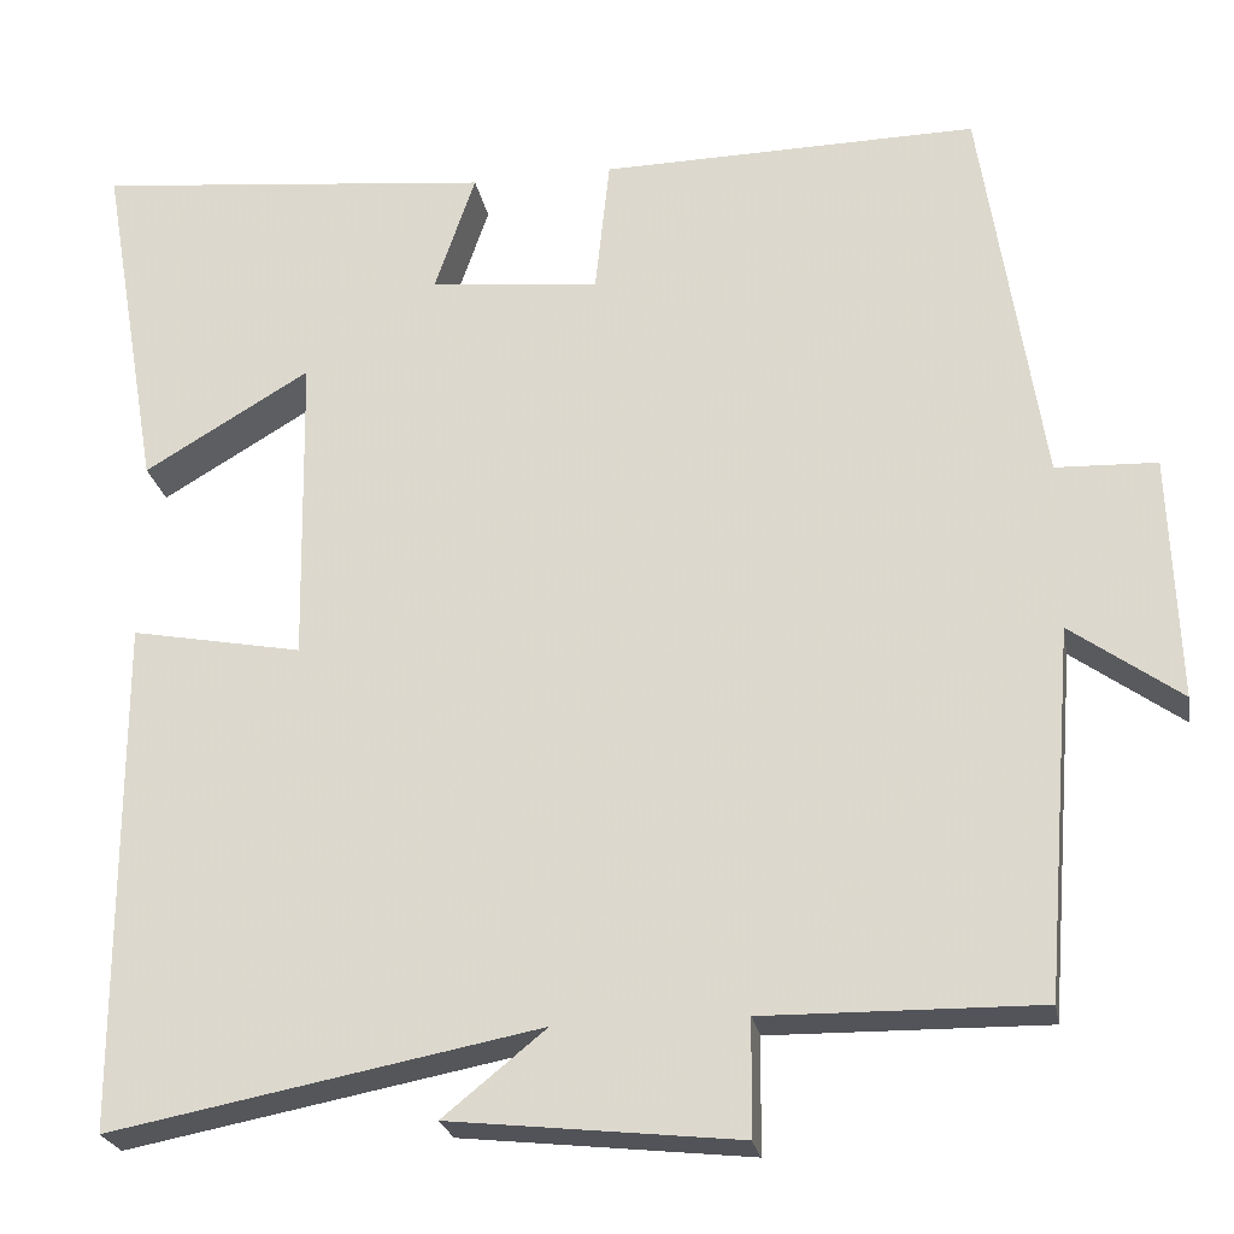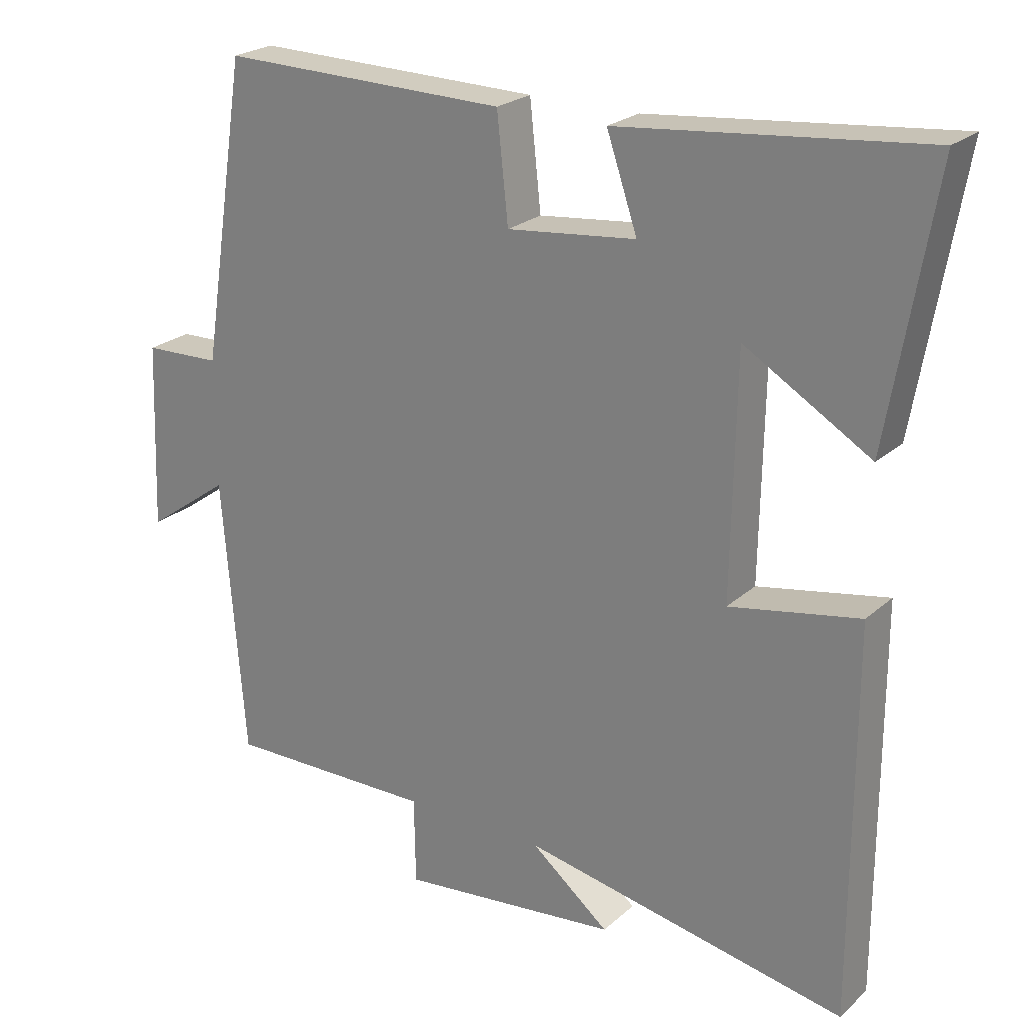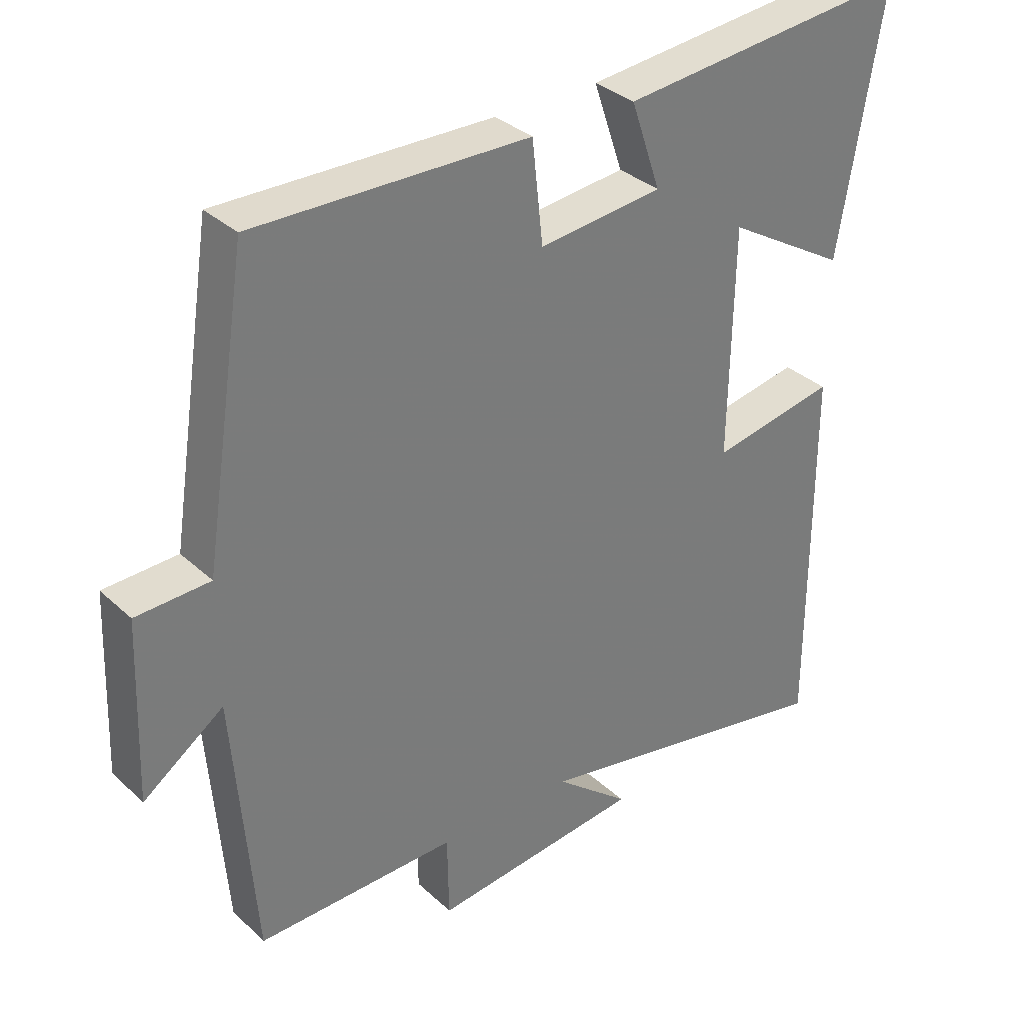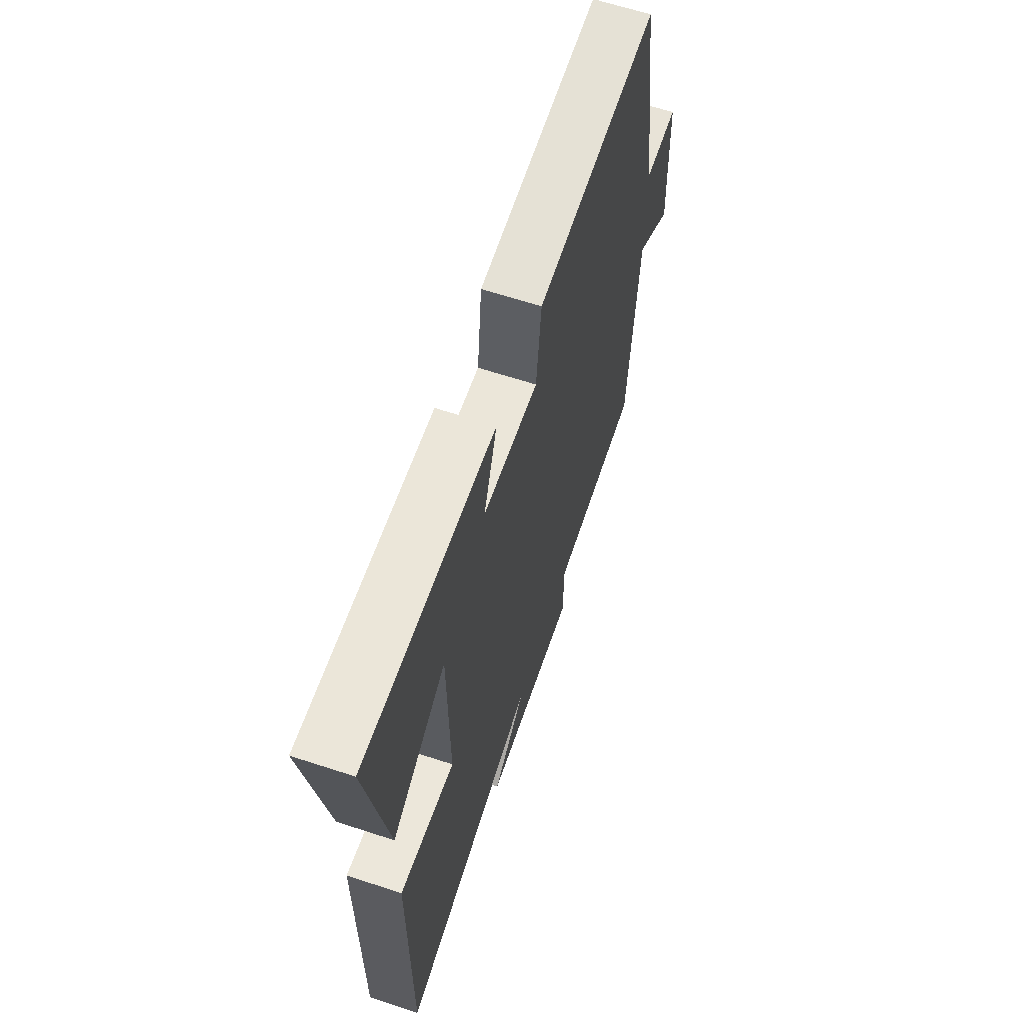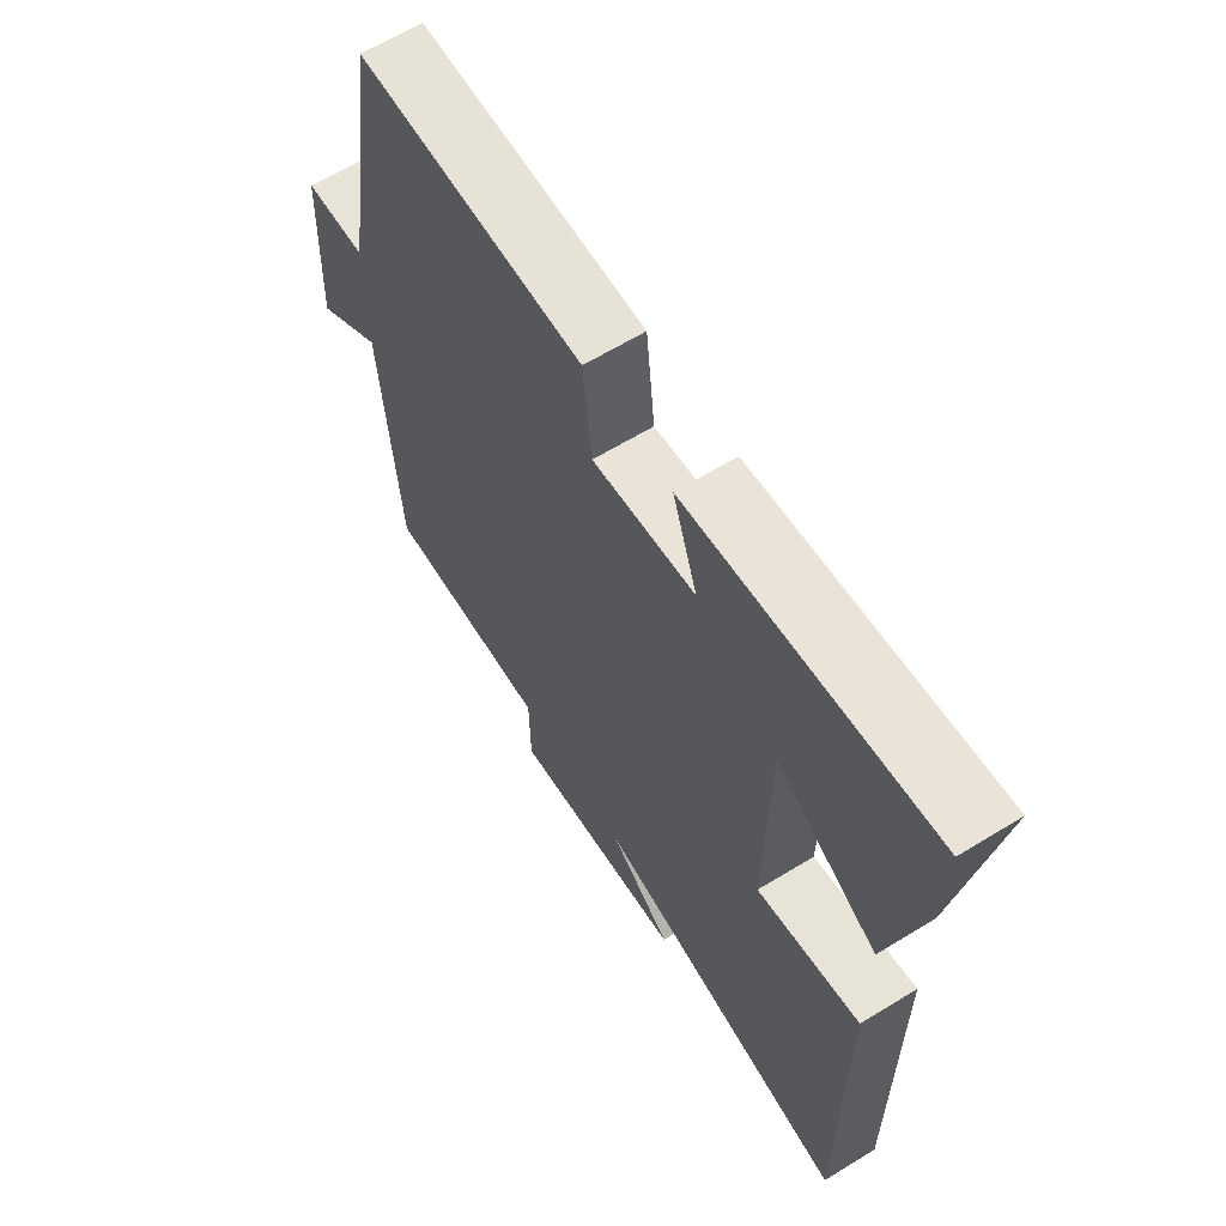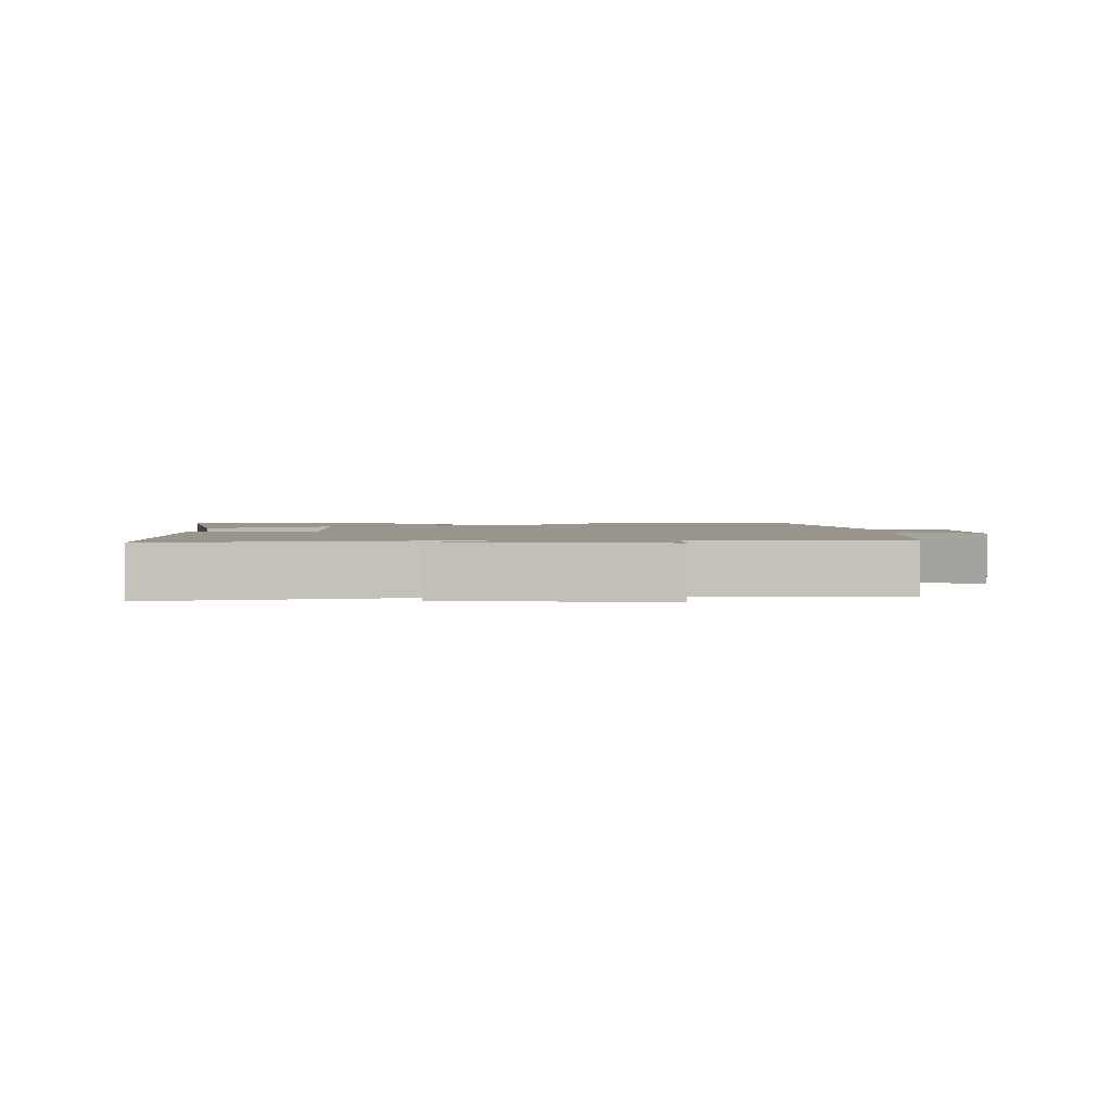
<metadata>
{"format":"obj","ext":"obj","renderer":"f3d","projection":"perspective","resolution":1024,"background":"white","views":[{"elev":-24.0,"azim":-169.8,"up":"+Z"},{"elev":23.5,"azim":34.9,"up":"+Z"},{"elev":33.5,"azim":-38.9,"up":"+Z"},{"elev":64.0,"azim":108.3,"up":"+Z"},{"elev":63.1,"azim":58.2,"up":"+Z"},{"elev":2.0,"azim":178.5,"up":"+Y"}]}
</metadata>
<code>
v 0.565 0.07 0.544
v 0.5 0.07 0.165
v 0.32 0.07 0.272
v 0.314 0.07 -0.068
v 0.5 0.07 -0.033
v 0.5 0.07 -0.589
v 0.035 0.07 -0.5
v 0.147 0.07 -0.591
v -0.167 0.07 -0.625
v -0.169 0.07 -0.5
v -0.468 0.07 -0.504
v -0.5 0.07 -0.105
v -0.62 0.07 -0.191
v -0.61 0.07 0.075
v -0.5 0.07 0.079
v -0.434 0.07 0.507
v -0.025 0.07 0.5
v -0.009 0.07 0.351
v 0.175 0.07 0.371
v 0.131 0.07 0.5
v 0.565 0 0.544
v 0.5 0 0.165
v 0.32 0 0.272
v 0.314 0 -0.068
v 0.5 0 -0.033
v 0.5 0 -0.589
v 0.035 0 -0.5
v 0.147 0 -0.591
v -0.167 0 -0.625
v -0.169 0 -0.5
v -0.468 0 -0.504
v -0.5 0 -0.105
v -0.62 0 -0.191
v -0.61 0 0.075
v -0.5 0 0.079
v -0.434 0 0.507
v -0.025 0 0.5
v -0.009 0 0.351
v 0.175 0 0.371
v 0.131 0 0.5
f 19 20 1 2
f 15 16 17 18
f 15 18 19
f 12 13 14 15
f 10 11 12 15
f 10 15 19
f 7 8 9 10
f 7 10 19
f 4 5 6 7
f 3 4 7 19
f 2 3 19
f 22 21 40 39
f 38 37 36 35
f 39 38 35
f 35 34 33 32
f 35 32 31 30
f 39 35 30
f 30 29 28 27
f 39 30 27
f 27 26 25 24
f 39 27 24 23
f 39 23 22
f 1 21 22 2
f 2 22 23 3
f 3 23 24 4
f 4 24 25 5
f 5 25 26 6
f 6 26 27 7
f 7 27 28 8
f 8 28 29 9
f 9 29 30 10
f 10 30 31 11
f 11 31 32 12
f 12 32 33 13
f 13 33 34 14
f 14 34 35 15
f 15 35 36 16
f 16 36 37 17
f 17 37 38 18
f 18 38 39 19
f 19 39 40 20
f 20 40 21 1

</code>
